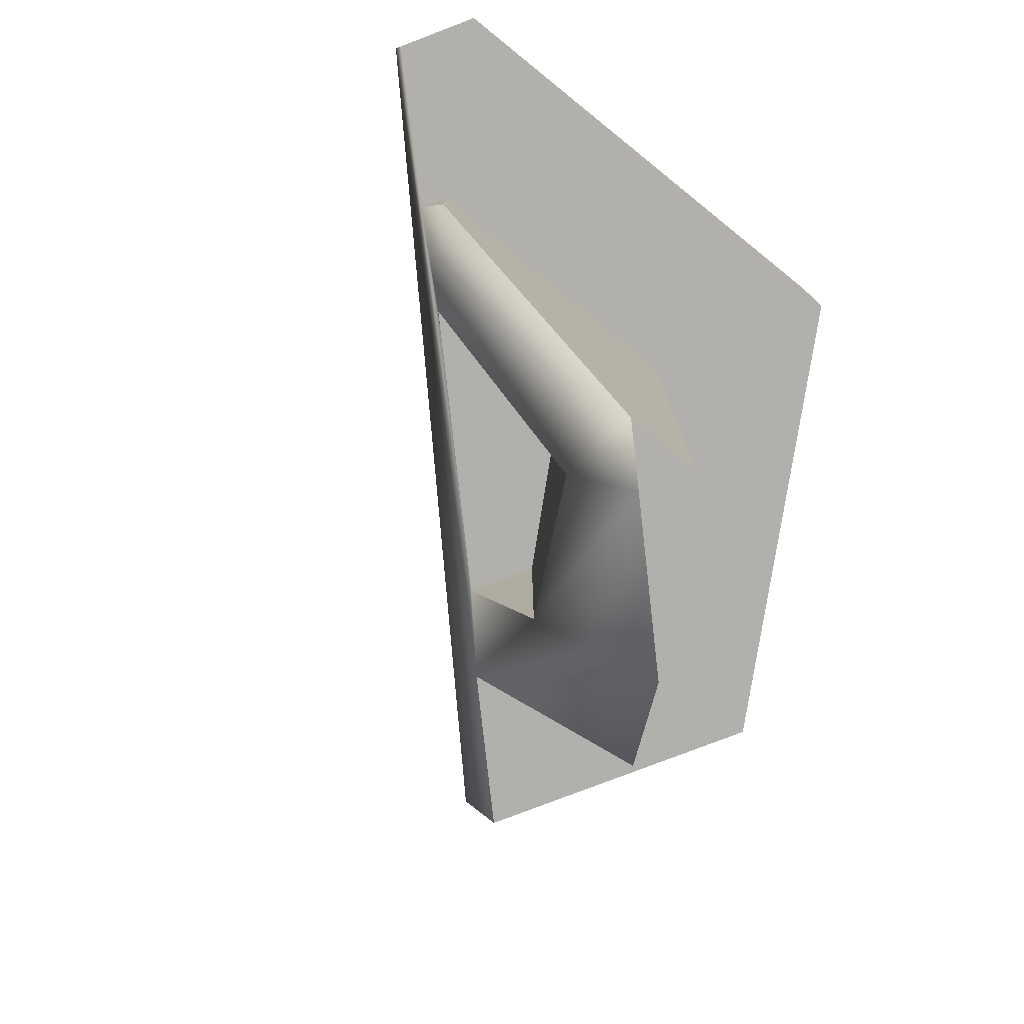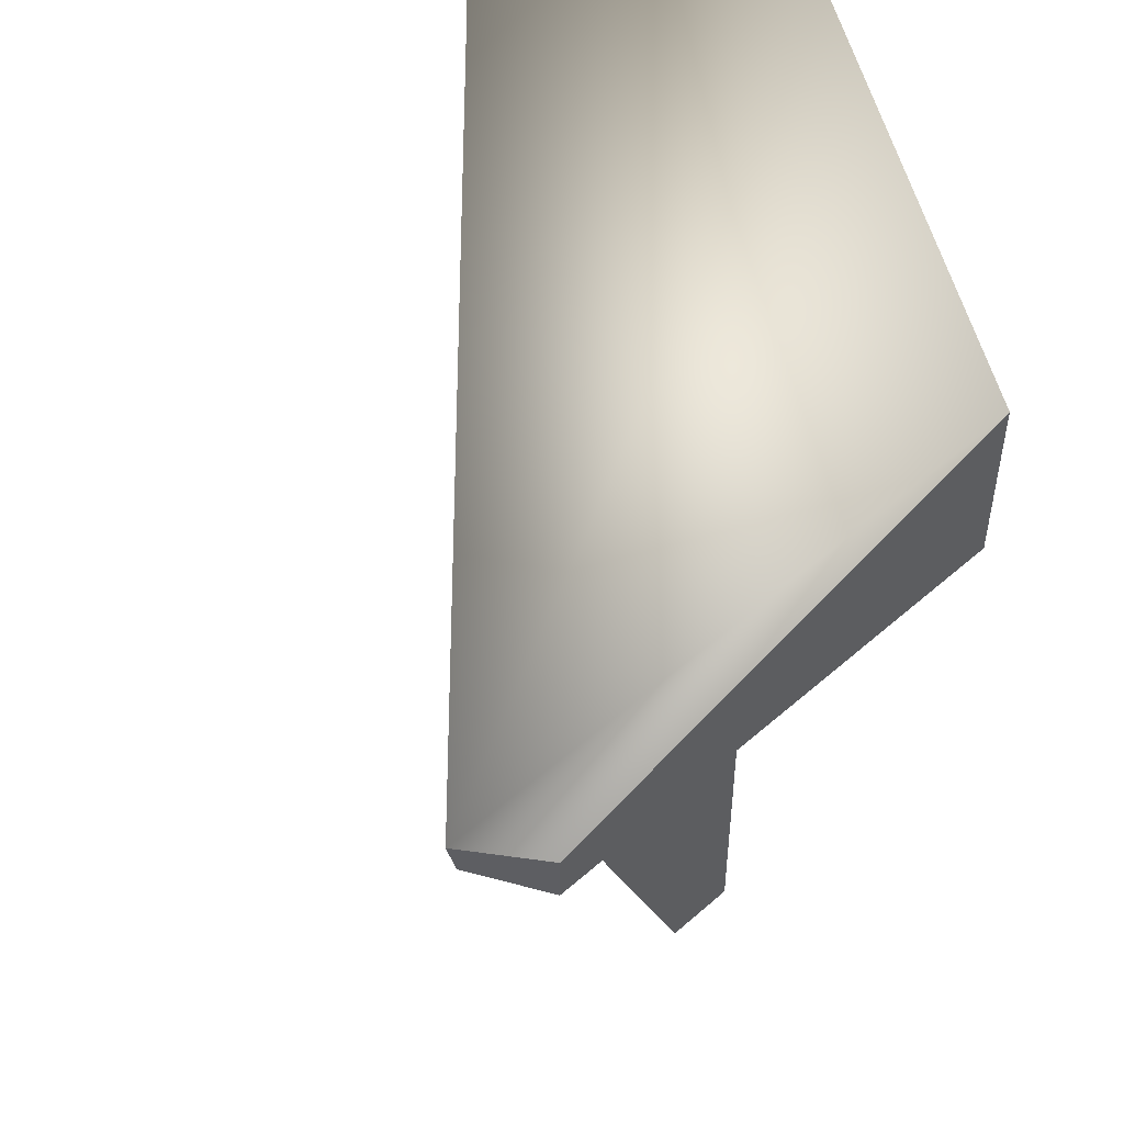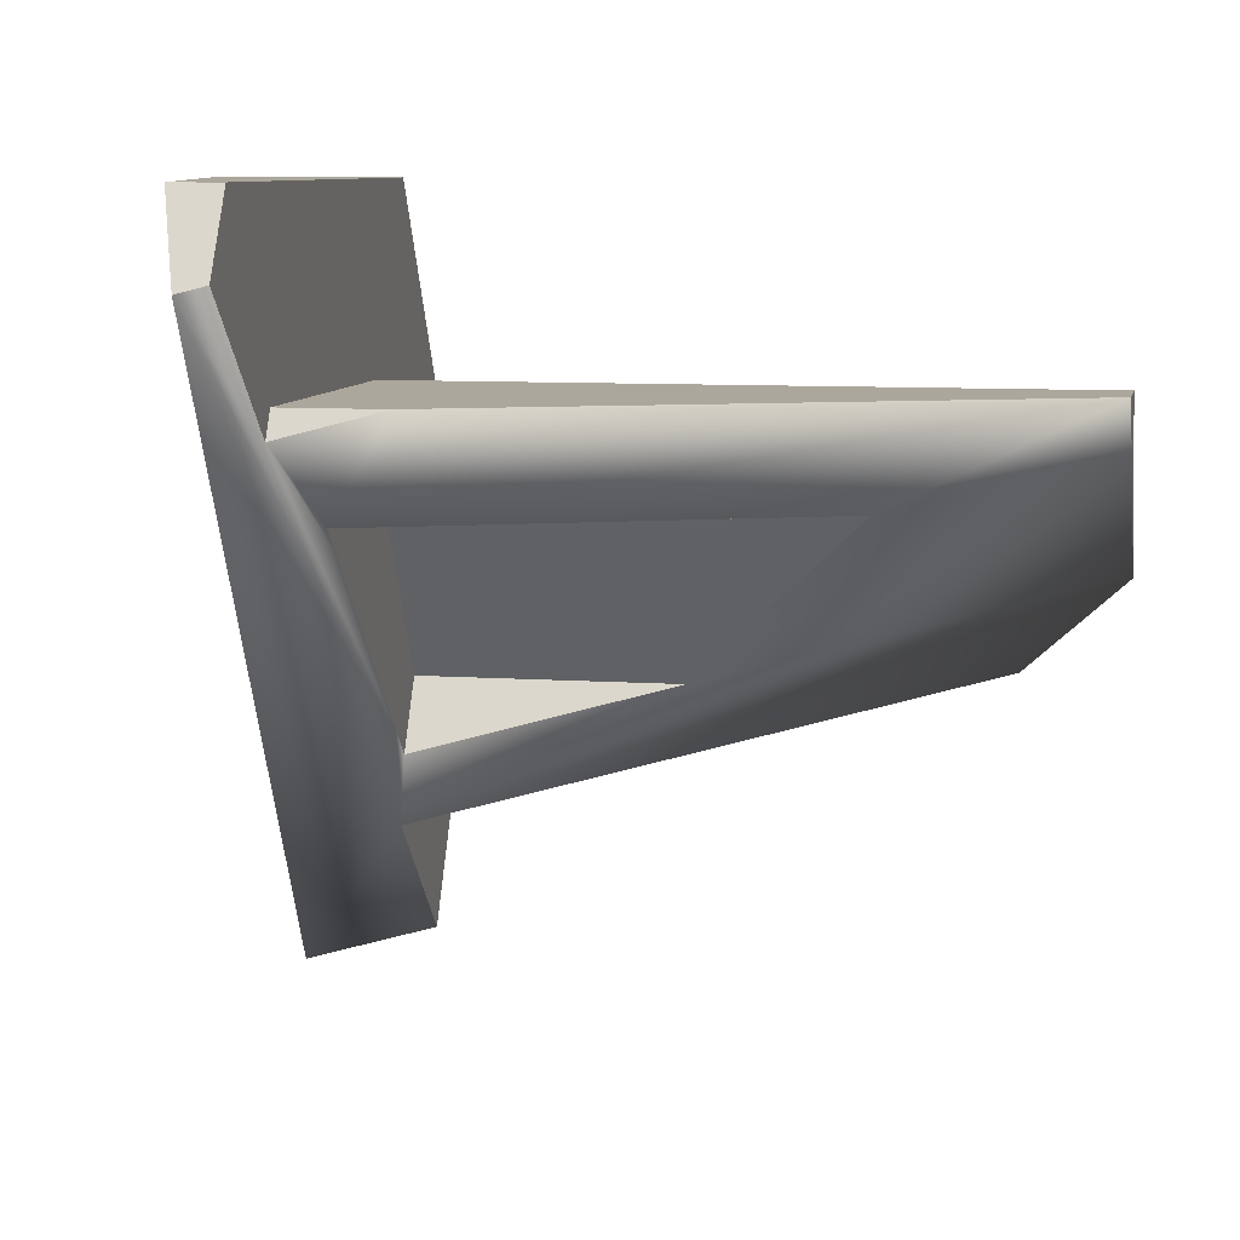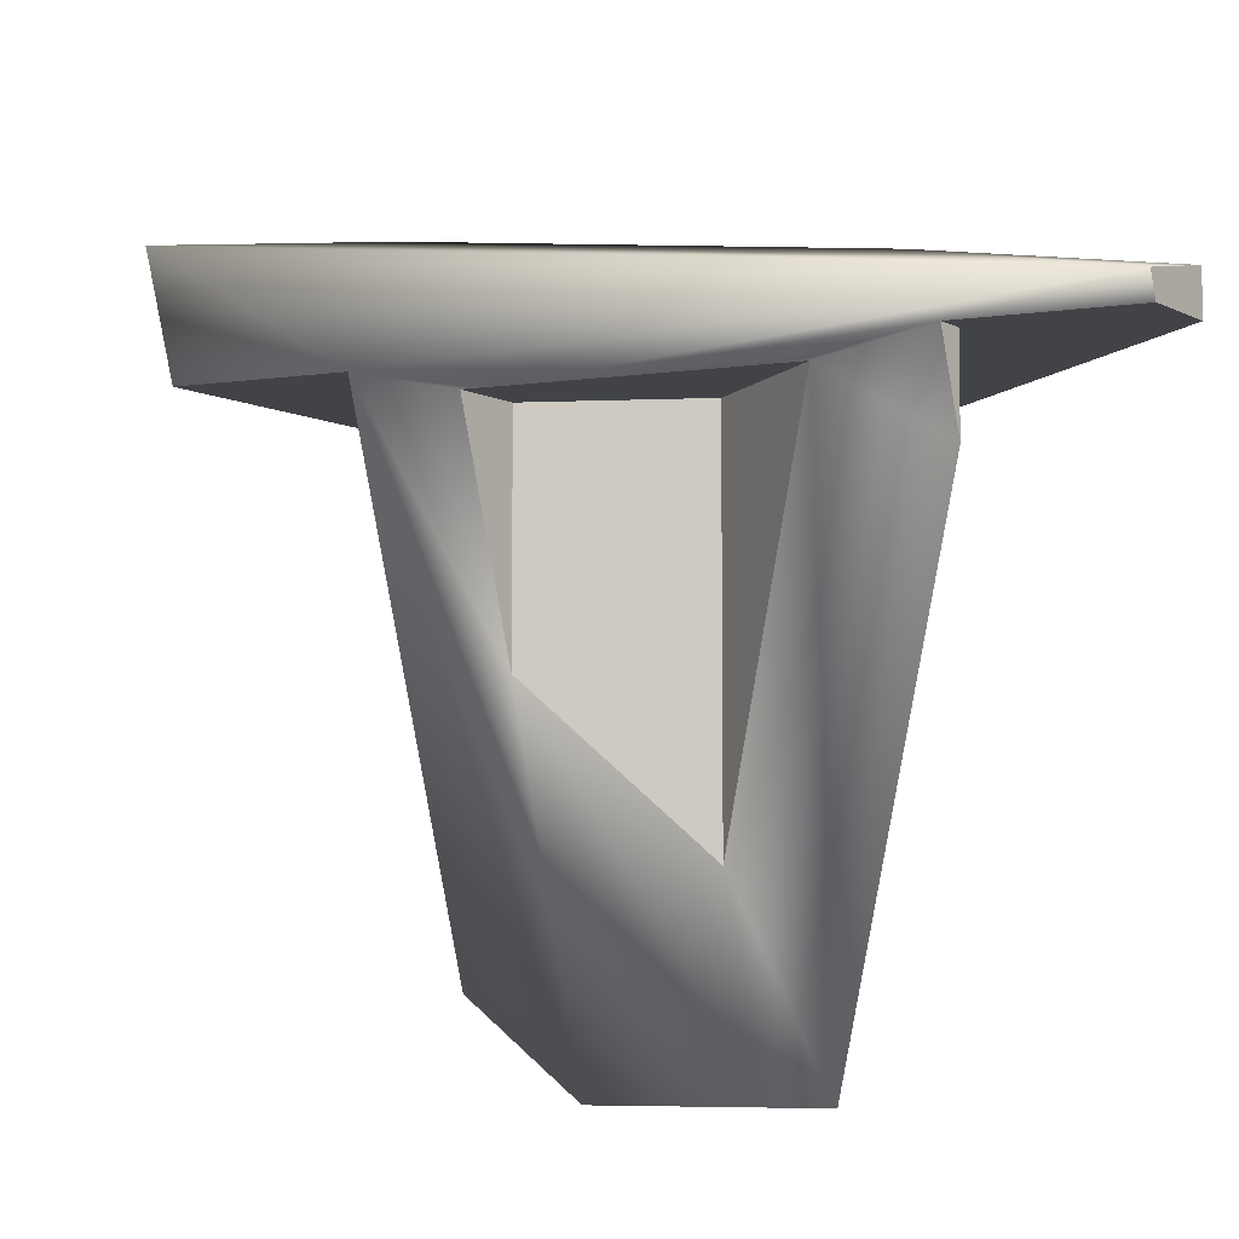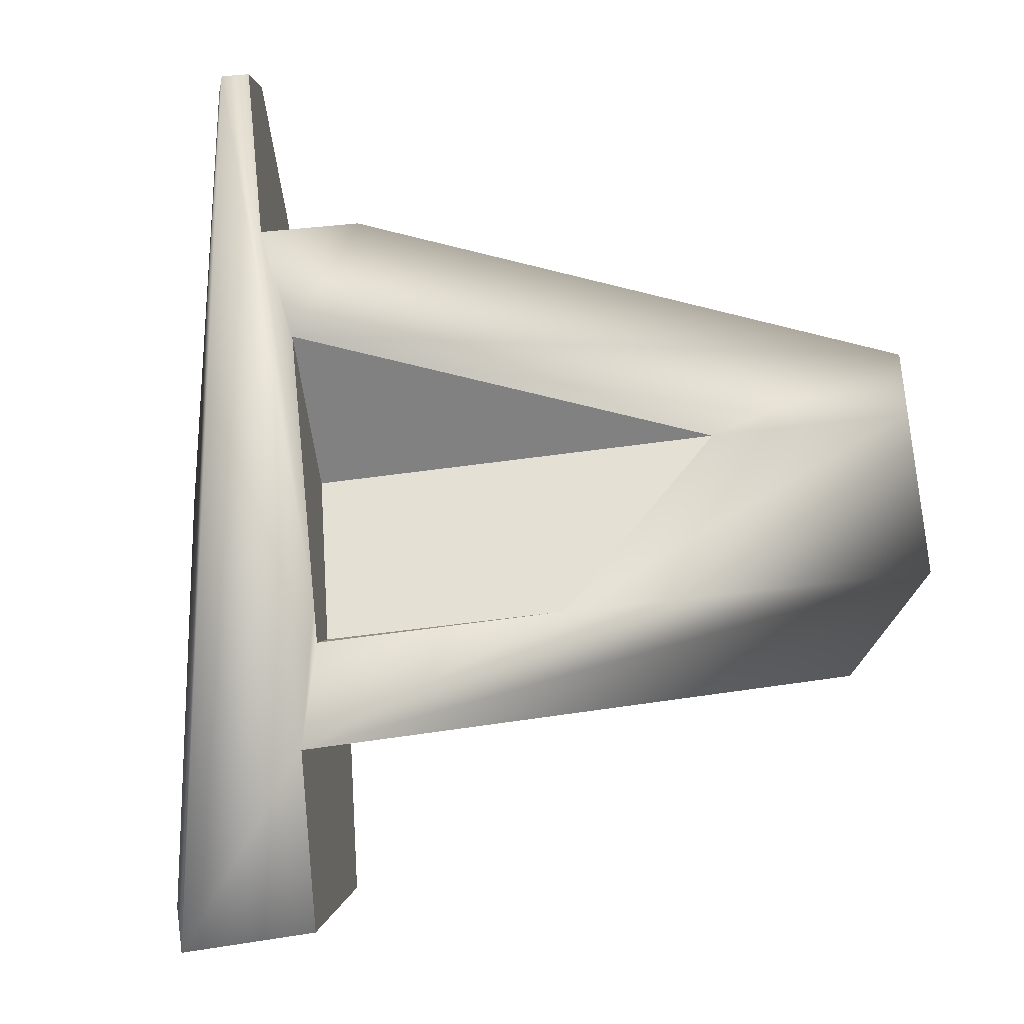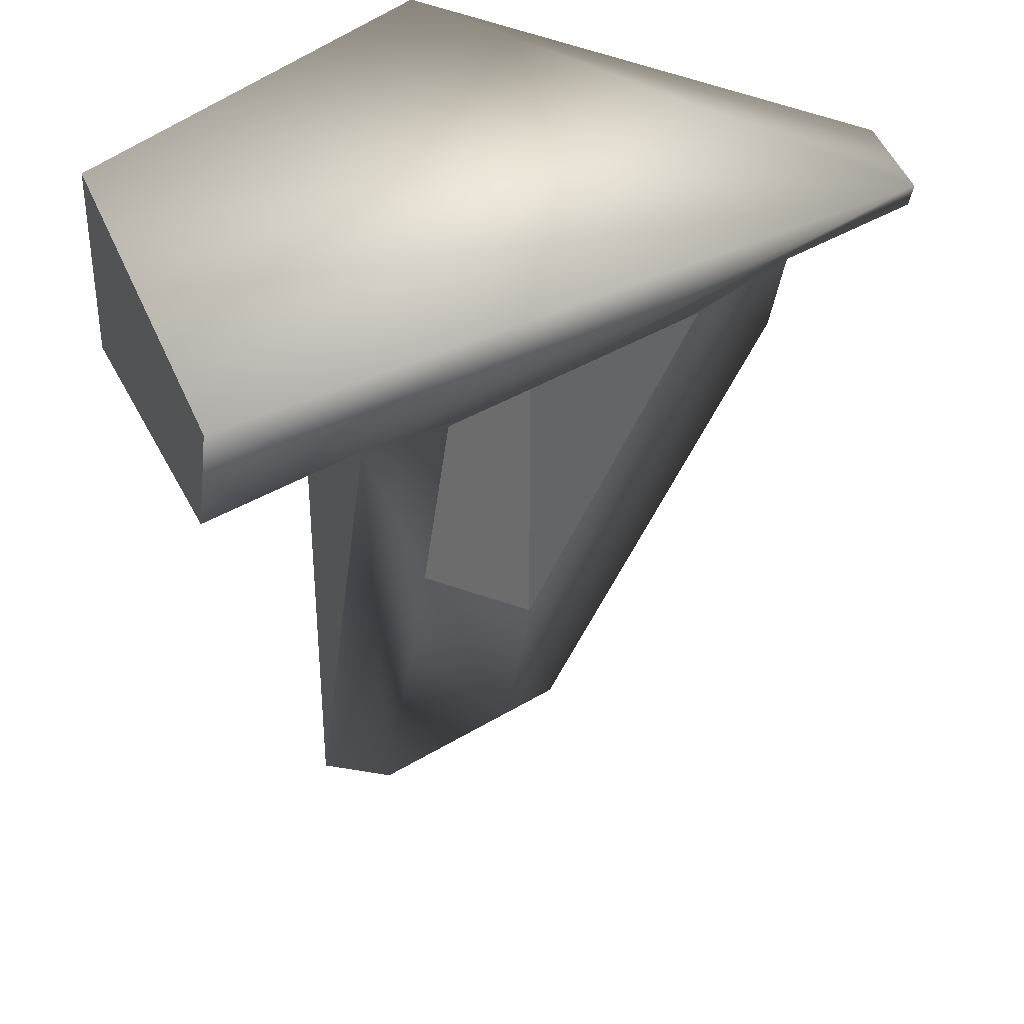
<metadata>
{"format":"obj","ext":"obj","renderer":"f3d","projection":"perspective","resolution":1024,"background":"white","views":[{"elev":-78.8,"azim":-39.1,"up":"+Y"},{"elev":51.5,"azim":-43.7,"up":"+Y"},{"elev":8.4,"azim":-79.0,"up":"+Z"},{"elev":-7.1,"azim":-113.4,"up":"+Y"},{"elev":-60.5,"azim":-82.1,"up":"+Z"},{"elev":37.8,"azim":-173.8,"up":"+Y"}]}
</metadata>
<code>
g smashed.007
v -0.155 0.1713 0.08005
v -0.007827 -0.1804 0.08005
v -0.007827 0.1713 0.08005
v 0.07149 -0.03584 -0.05732
v 0.04011 0.1713 -0.1117
v 0.07148 0.1713 -0.05732
v 0.1249 -0.3584 0.02287
v 0.01914 -0.3584 0.1268
v 0.04201 -0.3584 0.1664
v 0.01914 -0.3584 0.1268
v -0.02119 -0.3584 0.1664
v 0.04201 -0.3584 0.1664
v 0.1008 0.1907 -0.1792
v 0.1712 -0.2741 -0.05732
v 0.1712 0.1907 -0.05732
v -0.2163 0.1078 0.1664
v -0.2288 0.1907 0.1446
v -0.2163 0.1907 0.1664
v -0.3402 0.2138 0.2445
v -0.3367 0.1907 0.2506
v -0.2288 0.1907 0.1446
v -0.007827 -0.1804 0.08005
v 0.07149 -0.03584 -0.05732
v 0.07148 0.1713 -0.05732
v -0.007827 0.1713 0.08005
v -0.1387 0.1713 0.06401
v -0.155 0.1713 0.08005
v -0.007827 0.1713 0.08005
v 0.07148 0.1713 -0.05732
v 0.01689 0.1713 -0.08884
v 0.04011 0.1713 -0.1117
v 0.1249 -0.3584 0.02287
v 0.04201 -0.3584 0.1664
v 0.04201 0.1907 0.1664
v 0.1712 -0.2741 -0.05732
v 0.1712 0.1907 -0.05732
v 0.1712 0.1907 -0.05732
v 0.04201 0.1907 0.1664
v 0.1265 0.1907 0.3128
v 0.3402 0.1907 -0.05732
v 0.2086 0.1907 -0.2852
v 0.1008 0.1907 -0.1792
v -0.2163 0.1907 0.1664
v 0.04201 0.1907 0.1664
v 0.04201 -0.3584 0.1664
v -0.02119 -0.3584 0.1664
v -0.2163 0.1078 0.1664
v 0.1265 0.3399 0.3128
v 0.3402 0.3584 -0.05732
v 0.3402 0.1907 -0.05732
v 0.1265 0.1907 0.3128
v 0.04201 0.1907 0.1664
v -0.3008 0.1907 0.3128
v 0.1265 0.1907 0.3128
v -0.2163 0.1907 0.1664
v -0.2288 0.1907 0.1446
v -0.3367 0.1907 0.2506
v 0.1927 0.2957 -0.3128
v 0.2086 0.1907 -0.2852
v 0.3402 0.1907 -0.05732
v 0.3402 0.3584 -0.05732
v -0.3402 0.2138 0.2445
v 0.1927 0.2957 -0.3128
v 0.3402 0.3584 -0.05732
v 0.1265 0.3399 0.3128
v -0.3008 0.2306 0.3128
v -0.3008 0.2306 0.3128
v 0.1265 0.3399 0.3128
v 0.1265 0.1907 0.3128
v -0.3008 0.1907 0.3128
v -0.3367 0.1907 0.2506
v -0.3402 0.2138 0.2445
v -0.3008 0.2306 0.3128
v -0.3008 0.1907 0.3128
v -0.02119 -0.3584 0.1664
v -0.007827 -0.1804 0.08005
v -0.155 0.1713 0.08005
v -0.2163 0.1078 0.1664
v -0.2288 0.1907 0.1446
v 0.1008 0.1907 -0.1792
v 0.2086 0.1907 -0.2852
v 0.1927 0.2957 -0.3128
v -0.3402 0.2138 0.2445
v 0.01689 0.1713 -0.08884
v -0.2288 0.1907 0.1446
v -0.1387 0.1713 0.06401
v -0.155 0.1713 0.08005
v 0.04011 0.1713 -0.1117
v 0.07149 -0.03584 -0.05732
v 0.1249 -0.3584 0.02287
v 0.1712 -0.2741 -0.05732
v 0.01914 -0.3584 0.1268
v -0.007827 -0.1804 0.08005
v -0.02119 -0.3584 0.1664
g smashed.007_0
f 3 2 1
f 6 5 4
f 9 8 7
f 12 11 10
f 15 14 13
f 18 17 16
f 21 20 19
f 24 23 22
f 25 24 22
f 28 27 26
f 29 28 26
f 29 26 30
f 29 30 31
f 34 33 32
f 32 35 34
f 35 36 34
f 39 38 37
f 40 39 37
f 40 37 41
f 37 42 41
f 45 44 43
f 43 46 45
f 43 47 46
f 50 49 48
f 51 50 48
f 54 53 52
f 53 55 52
f 55 53 56
f 53 57 56
f 60 59 58
f 61 60 58
f 64 63 62
f 62 65 64
f 62 66 65
f 69 68 67
f 70 69 67
f 73 72 71
f 74 73 71
f 77 76 75
f 75 78 77
f 77 78 79
f 82 81 80
f 80 83 82
f 80 84 83
f 84 85 83
f 84 86 85
f 86 87 85
f 88 84 80
f 80 89 88
f 90 89 80
f 80 91 90
f 90 92 89
f 92 93 89
f 92 94 93

</code>
